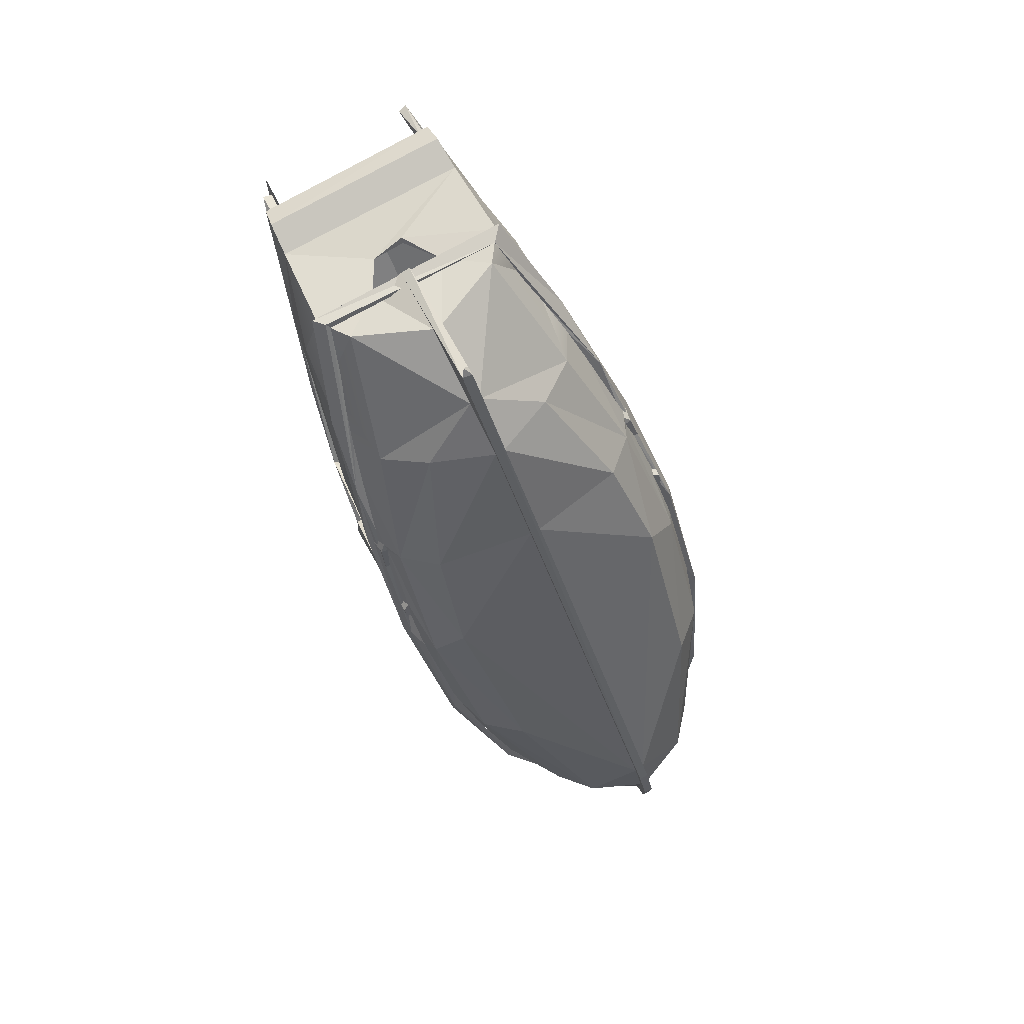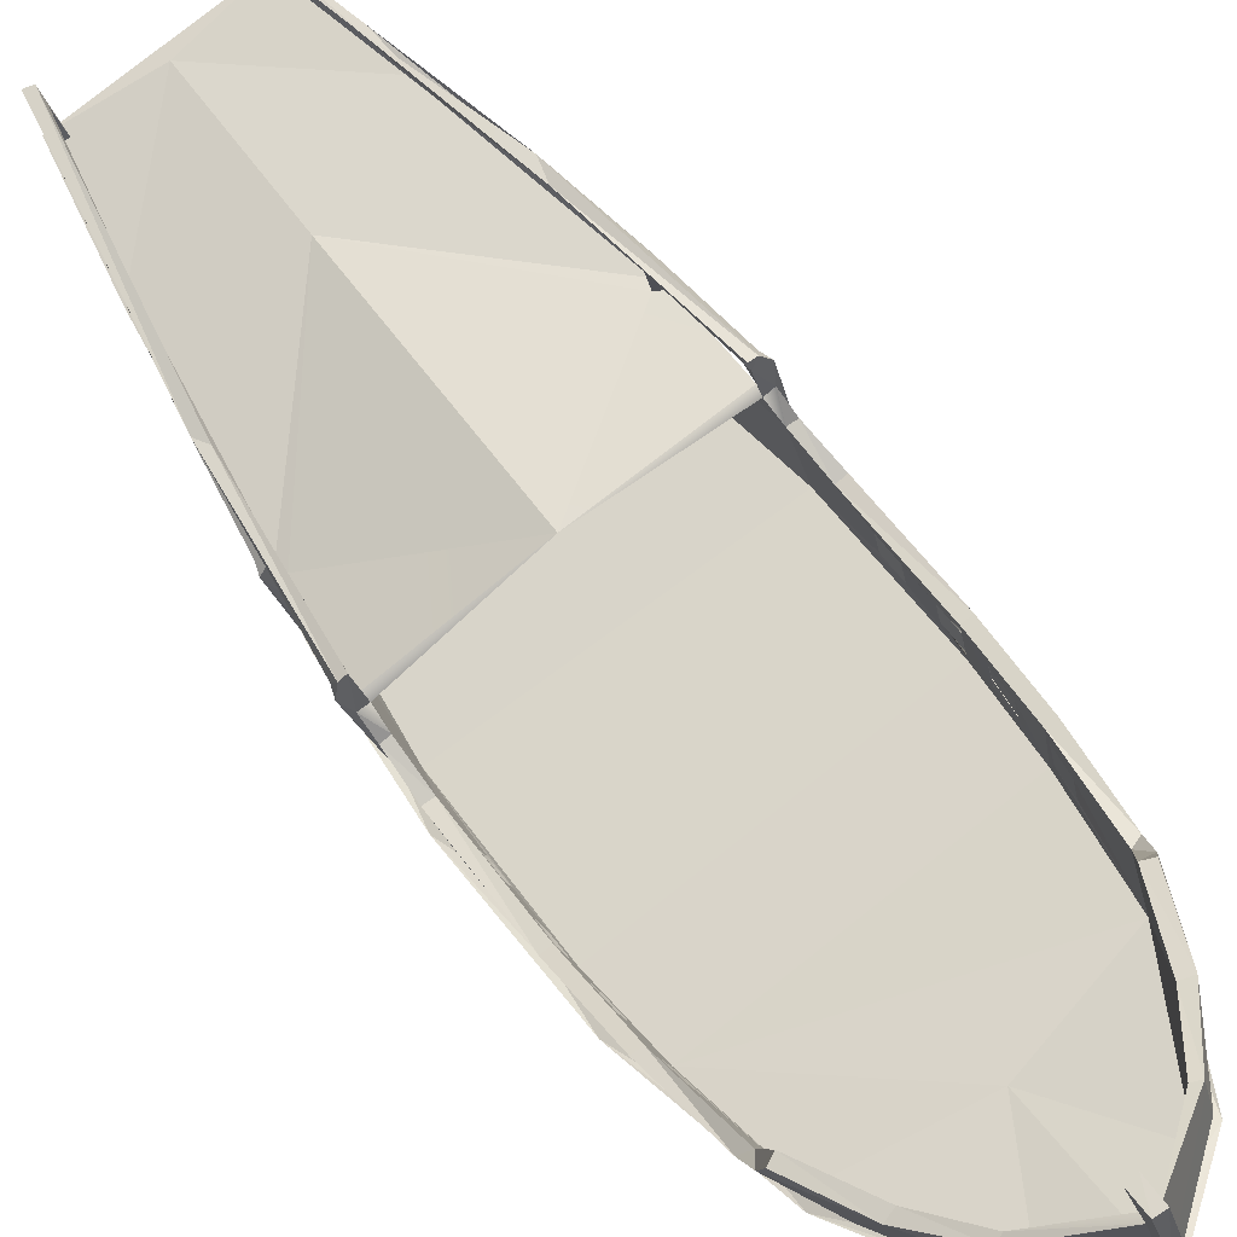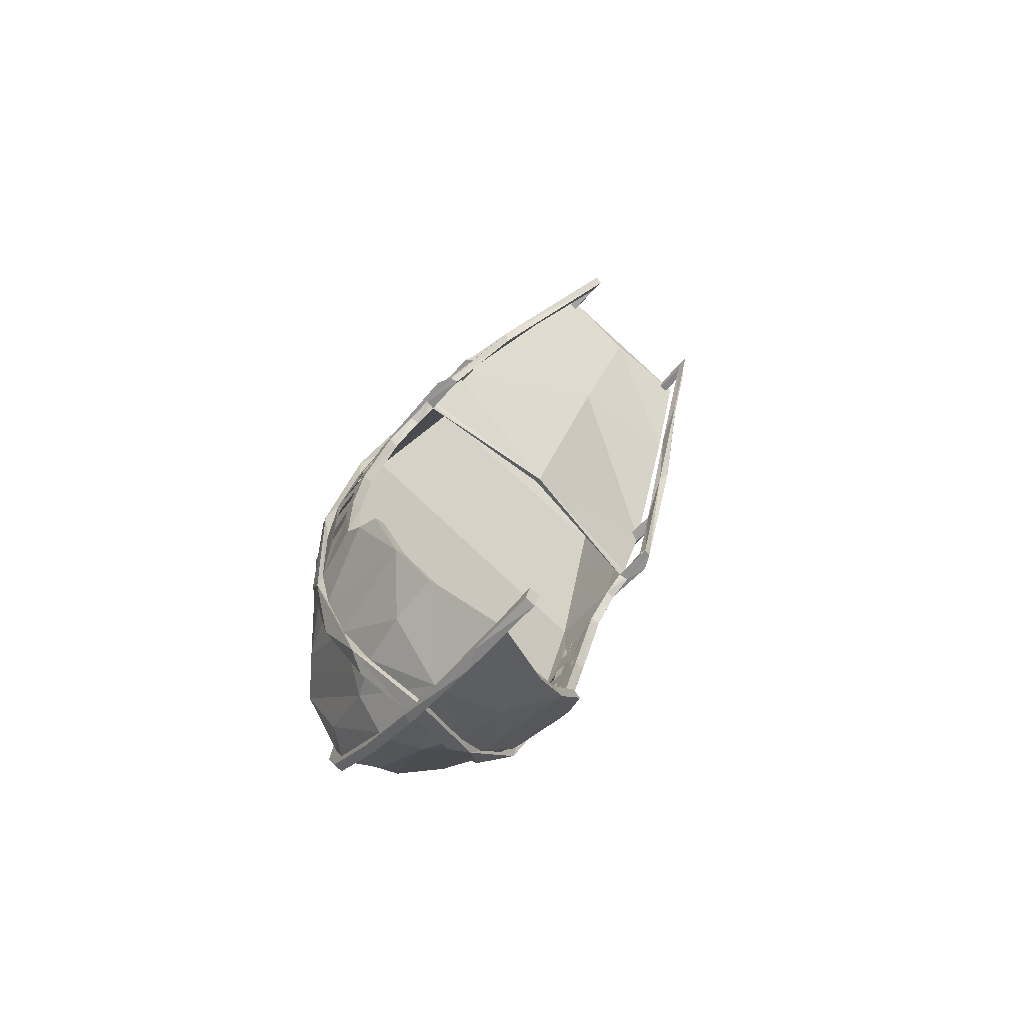
<metadata>
{"format":"obj","ext":"obj","renderer":"f3d","projection":"perspective","resolution":1024,"background":"white","views":[{"elev":35.8,"azim":143.1,"up":"+Y"},{"elev":57.6,"azim":-56.1,"up":"+Z"},{"elev":-49.7,"azim":-54.5,"up":"+Y"}]}
</metadata>
<code>
v 8.534 10.92 1.341
v 8.275 8.529 1.214
v 7.923 8.52 -0.6086
v 8.383 13.17 0.1303
v 8.289 11.15 3.26
v 8.9 13.33 1.333
v 5.896 11.25 -3.099
v 6.342 13.59 -1.695
v 6.936 8.799 -2.143
v 5.328 9.337 -3.723
v 8.435 14.58 3.969
v 7.767 11.36 4.829
v 8.223 15.52 5.418
v 8.46 15.4 4.694
v -4.202 -13.86 6.439
v -7.075 -14.49 7.147
v -6.36 -14.89 4.264
v -3.906 -14.11 4.785
v -2.189 -12.67 5.88
v 0.3165 -10.61 4.488
v -0.1848 -10.8 5.269
v -3.681 -14.08 2.961
v -1.973 -13.06 2.482
v -5.169 -14.24 1.15
v -3.811 -13.84 1.468
v -0.4177 -11.25 -0.2535
v 0.5033 -10.85 2.073
v -3.022 -12.81 -0.8723
v -0.9981 -11.08 -1.836
v -2.813 -11.17 -2.755
v -2.052 -9.581 -3.266
v -3.691 -12.62 -1.695
v 5.724 0.6336 3.217
v 6.633 0.7749 0.2621
v 5.673 1.189 3.954
v 5.501 -0.7158 2.614
v 5.885 -0.8821 -0.6438
v 3.592 -5.947 -0.5376
v 2.825 -5.684 -2.015
v 5.614 0.438 -2.047
v 3.753 5.294 -3.625
v 6.56 4.257 -2.065
v 6.598 4.554 4.042
v 7.508 4.141 1.11
v 7.409 4.154 0.2353
v 7.27 4.014 -0.5934
v 7.466 3.799 0.3201
v 6.498 4.253 4.041
v 6.626 1.103 0.9657
v 5.531 1.57 3.911
v 5.68 -1.469 0.9808
v 4.266 -4.813 1.199
v 5.119 -1.948 2.313
v 5.312 -2.043 1.476
v 0.9024 -10.04 3.743
v 2.027 -8.301 2.912
v 2.502 -7.512 2.855
v 2.531 -7.341 3.242
v 3.272 -6.532 1.827
v 3.531 -5.557 2.578
v 3.667 -5.686 1.744
v 3.909 -4.637 2.817
v 4.163 -4.763 1.664
v 3.99 -4.677 2.452
v 4.318 -3.885 2.412
v 4.769 -2.794 2.356
v 4.497 -3.973 1.609
v 4.956 -2.886 1.534
v 2.082 -8.423 2.07
v 3.114 -6.376 2.651
v 2.573 -7.649 2.006
v 7.278 3.865 0.2053
v 6.52 1.031 0.1427
v 5.385 1.323 3.791
v 0.6948 3.142 3.181
v 0.8364 3.309 2.925
v 3.651 11.35 3.799
v 6.242 4.576 3.997
v 5.249 16.18 4.625
v 2.646 17.69 3.741
v 6.308 4.383 5.051
v 6.39 4.665 5.04
v 5.949 4.593 4.984
v 7.122 12.7 6.204
v 6.396 7.207 5.467
v 6.817 7.822 5.623
v 5.277 1.407 5.278
v 5.015 1.49 5.264
v 7.976 15.26 5.285
v 7.7 15.47 6.462
v 7.408 15.51 6.388
v 7.694 15.3 5.208
v 5.187 1.72 4.925
v 5.578 1.592 4.967
v 6.96 8.489 5.332
v 6.989 10.5 5.476
v 7.493 12.59 5.925
v 5.096 1.446 4.944
v 7.353 15.93 6.828
v 7.742 15.6 5.184
v 5.633 1.245 4.846
v 5.435 0.7698 3.146
v 7.045 8.062 3.845
v 5.932 0.3384 0.7106
v 7.721 7.779 0.7474
v 5.179 -0.6047 2.49
v 8.418 13.33 1.209
v 7.865 14.46 4.361
v 7.039 13.97 0.7818
v 6.286 14.65 1.77
v 5.212 15.65 4.081
v 5.205 14.96 1.631
v -2.968 -14.07 2.817
v -6.182 -14.99 3.432
v -5.959 -14.87 2.851
v -3.69 -14.24 2.435
v -1.214 -12.65 1.754
v 0.5314 -11.17 2.016
v 1.01 -10.42 1.336
v 8.15 6.525 0.6633
v 8.588 9.237 1.326
v 7.567 3.98 1.09
v 3.803 -6.279 1.362
v 4.109 -5.645 0.7259
v 6.239 -0.6109 0.4338
v 6.213 -0.7595 1.006
v 8.376 10.91 0.7905
v 8.172 8.527 0.6813
v 7.308 4.027 0.466
v 6.465 0.9819 0.3744
v 5.667 -1.48 0.4142
v 4.24 -4.819 0.6154
v 2.712 -7.478 0.9078
v 0.8269 -10.27 1.305
v -0.5076 -11.72 1.589
v -2.164 -13.01 1.918
v -3.773 -14.01 2.411
v -5.859 -14.66 2.845
v -6.078 -14.77 3.427
v -0.3565 -11.71 2.142
v 0.9467 -10.25 1.86
v 2.771 -7.492 1.469
v 4.266 -4.813 1.199
v 6.479 0.9891 0.9273
v 7.328 4.034 1.027
v 9.075 13.44 1.354
v 5.872 14.49 0.4188
v -2.001 -9.746 -3.62
v 6.905 13.13 -4.099
v 6.091 14.62 0.4672
v -2.791 -11.38 -3.078
v -5.898 -14.97 2.667
v -4.947 -14.27 0.4017
v -6.853 -15.14 5.614
v -7.595 -14.78 8.563
v -7.296 -14.04 8.526
v -3.681 -12.86 -2.003
v 0.4078 10.54 -1.459
v -2.874 4.194 -2.026
v -3.731 -10.15 0.9924
v -6 -14.66 2.781
v -3.582 -13.86 2.603
v 3.862 -4.665 1.144
v -6.041 -4.109 -1.155
v 2.474 -7.369 1.417
v 0.3897 -10.72 1.92
v -6.789 -14.45 5.665
v -4.408 -13.65 6.384
v -2.506 -12.42 5.791
v 0.4483 -10.07 3.843
v -0.4181 -10.53 5.153
v 4.939 -1.9 1.364
v 4.785 -1.82 2.213
v 3.319 -5.553 1.639
v 3.198 -5.43 2.477
v 3.577 -4.517 2.718
v 3.644 -4.552 2.348
v 3.788 -4.627 1.552
v 1.818 -8.322 1.99
v 2.279 -7.536 1.917
v 4.124 -3.831 1.497
v 4.583 -2.743 1.422
v 3.977 -3.755 2.309
v 4.432 -2.665 2.255
v 1.725 -8.186 2.82
v 2.21 -7.225 3.146
v 2.791 -6.252 2.554
v 2.898 -6.381 1.72
v 2.191 -7.393 2.761
v 5.724 14.54 0.3946
v 3.201 9.71 3.208
v 1.576 13.58 -0.7599
v 3.66 14.97 -1.303
v 1.419 11.01 -2.573
v 0.3193 11.57 -1.189
v 0.9347 13.97 1.039
v 2.861 15.64 -0.4905
v 6.056 13.7 -1.781
v 5.574 11.38 -3.196
v 5.042 9.446 -3.81
v 2.949 10.33 -3.347
v 2.632 16.78 2.187
v 0.6221 14.1 2.672
v 2.779 17.58 2.969
v -8.393 -12.25 5.173
v -7.925 -12.57 3.572
v -6.645 -14.78 4.178
v -7.397 -14.42 7.051
v -8.625 -10.2 3.937
v -8.407 -7.655 2.785
v -8.215 -7.342 1.911
v -7.157 -12.75 1.912
v -7.344 -11.01 0.86
v -6.201 -12.93 0.746
v -5.455 -14.13 1.064
v -7.338 -9.038 0.03404
v -5.849 -9.175 -1.894
v -4.611 -9.696 -2.927
v -4.907 -12.09 -1.442
v -2.338 -9.472 -3.352
v -3.099 -11.06 -2.842
v -3.976 -12.51 -1.781
v -3.971 4.345 0.2895
v -3.956 4.875 1.046
v -3.002 4.463 -2.648
v -4.374 3.065 -0.3686
v -3.124 2.567 -3.364
v -1.456 3.144 -4.182
v -3.541 -3.247 -3.937
v -4.897 -2.698 -3.101
v 3.462 5.403 -3.713
v 0.3326 6.641 -3.945
v -2.487 8.032 1.298
v -1.872 7.732 -1.722
v -1.377 7.517 -2.418
v -0.9733 7.17 -3.083
v -3.138 4.841 -1.983
v -2.612 7.74 1.29
v -1.672 7.298 -2.439
v -3.612 5.07 1.15
v -5.458 -1.091 -1.738
v -4.154 2.296 -1.989
v -4.523 1.722 -1.494
v -4.755 1.832 -0.6682
v -7.861 -6.685 1.097
v -6.95 -3.711 0.3791
v -6.849 -3.932 0.03093
v -7.072 -4.818 0.1638
v -7.101 -7.172 -0.5701
v -6.216 -2.9 -1.038
v -5.919 -0.8748 -0.1509
v -5.815 -0.9236 -0.509
v -5.59 -1.029 -1.282
v -5.895 -2.026 -1.143
v -6.138 -1.856 -0.342
v -5.507 -0.1239 -0.5553
v -5.084 0.9773 -0.6189
v -5.281 -0.2303 -1.343
v -4.854 0.8693 -1.428
v -6.771 -5.034 -0.6036
v -6.424 -2.724 -0.2288
v -6.563 -4.151 -0.7533
v -2.716 4.567 -2.646
v -1.46 7.21 -2.433
v -3.616 4.769 1.073
v -2.232 7.82 1.438
v -2.964 7.926 2.11
v -2.778 8.175 2.272
v -2.523 7.836 2.426
v -2.803 7.871 2.35
v -1.478 10.69 3.083
v -1.416 10.2 3.108
v 2.717 17.68 5.348
v 2.478 17.87 5.299
v -4.223 5.044 2.409
v -4.005 4.944 2.54
v 2.966 17.46 3.737
v 2.682 17.29 3.686
v 2.406 17.5 4.864
v 2.916 17.13 3.766
v 2.648 17.34 4.951
v -3.802 5.161 2.211
v -4.143 5.313 2.032
v -0.304 12.65 3.207
v 0.2473 13.08 3.44
v -4.332 5.06 1.837
v -0.4966 10.95 1.567
v -3.674 4.257 0.3949
v -4.047 2.927 -0.2962
v 3.204 15.33 -0.3662
v 2.704 16.43 2.802
v 4.697 14.88 0.07673
v -7.519 -12.33 1.443
v -6.994 -12.98 1.437
v -6.189 -14.78 2.782
v -6.406 -14.9 3.364
v -7.204 -10.36 -0.05425
v -7.489 -8.099 -0.4054
v -6.99 -7.361 -1.08
v -1.998 7.642 -1.799
v 0.5101 12.33 -1.114
v -0.573 9.882 -1.964
v -6.158 -2.465 -1.646
v -5.645 -1.911 -2.22
v -4.055 3.172 -2.095
v -3.7 3.194 -2.568
v 3.192 15.38 -0.8384
v 1.936 13.38 -1.154
v 0.6406 11.41 -1.593
v -1.506 7.401 -2.196
v -2.825 4.539 -2.431
v -3.876 2.173 -2.468
v -5.161 -1.221 -2.224
v -6.007 -4.14 -1.725
v -6.764 -7.36 -0.9878
v -6.979 -9.24 -0.3654
v -6.918 -11.19 0.4822
v -6.788 -12.86 1.5
v -6.116 -14.56 2.767
v -6.335 -14.67 3.349
v -7.338 -9.038 0.03405
v -6.326 -4.009 -1.278
v -3.099 4.656 -1.965
v -1.788 7.523 -1.726
v 2.794 15.84 -0.5423
v 8.851 13.42 0.8805
v 8.682 13.27 0.8506
v 6.55 13.33 -3.906
v 6.843 13.46 -4.096
v -2.3 -9.635 -3.71
v -3.09 -11.27 -3.168
v 6.589 13.19 -4.226
v 5.841 14.81 0.321
v -3.979 -12.75 -2.093
v -5.248 -14.15 0.3239
v -7.622 -13.92 8.427
v -6.256 -14.9 2.713
v -7.355 -15 6.233
v -7.905 -14.63 8.471
v -6.907 -12.59 1.599
v -5.091 -1.238 -1.559
v -7.078 -7.864 -0.3355
v 5.284 15.2 1.592
v -8.111 -12.23 5.266
v -8.234 -10.23 4.061
v -7.647 -6.968 1.398
v -8.036 -7.609 2.853
v -4.421 1.704 -0.5675
v -4.151 1.58 -1.381
v -5.221 -1.178 -1.169
v -5.474 -1.061 -0.405
v -5.591 -1.007 -0.05099
v -5.806 -1.983 -0.2415
v -5.547 -2.159 -1.038
v -6.269 -4.264 -0.6645
v -6.506 -5.135 -0.5238
v -4.908 -0.3729 -1.231
v -4.482 0.7267 -1.315
v -5.167 -0.2543 -0.4524
v -4.747 0.8484 -0.5172
v -6.77 -4.933 0.255
v -5.84 -3.036 -0.9183
v -6.1 -2.848 -0.1311
v -6.634 -3.84 0.4755
v -6.538 -4.051 0.1248
f 1 2 3
f 3 4 1
f 2 1 5
f 6 1 4
f 7 8 4
f 9 10 7
f 3 9 7
f 7 4 3
f 5 1 6
f 6 11 5
f 11 12 5
f 13 12 11
f 13 11 14
f 15 16 17
f 17 18 15
f 19 15 18
f 19 20 21
f 22 18 17
f 18 22 23
f 23 19 18
f 17 24 25
f 25 22 17
f 25 23 22
f 23 25 26
f 26 27 23
f 19 23 27
f 27 20 19
f 25 28 29
f 29 26 25
f 30 31 29
f 30 29 28
f 28 32 30
f 32 28 24
f 33 34 35
f 36 34 33
f 37 38 39
f 39 40 37
f 40 39 31
f 31 41 40
f 10 9 42
f 42 41 10
f 43 5 12
f 2 5 43
f 43 44 2
f 45 2 44
f 2 45 46
f 46 3 2
f 9 3 46
f 46 42 9
f 40 42 46
f 46 37 40
f 41 42 40
f 47 48 49
f 48 50 49
f 38 26 29
f 29 39 38
f 39 29 31
f 25 24 28
f 37 51 52
f 52 38 37
f 51 36 53
f 53 54 51
f 55 56 57
f 57 58 55
f 27 26 38
f 38 59 27
f 38 52 59
f 60 61 52
f 62 60 52
f 62 52 63
f 62 63 64
f 27 55 20
f 62 64 65
f 36 62 65
f 65 66 36
f 36 66 53
f 67 68 66
f 66 65 67
f 63 52 67
f 52 51 68
f 68 67 52
f 68 51 54
f 27 69 56
f 56 55 27
f 70 58 59
f 62 58 70
f 70 60 62
f 27 59 71
f 71 69 27
f 59 52 61
f 71 59 58
f 58 57 71
f 37 46 72
f 72 73 37
f 46 45 72
f 73 51 37
f 51 73 34
f 49 73 72
f 72 47 49
f 36 51 34
f 74 75 76
f 77 75 78
f 77 78 43
f 77 43 12
f 50 75 74
f 79 77 12
f 12 13 79
f 13 80 79
f 81 47 44
f 44 82 81
f 82 43 78
f 78 83 82
f 48 81 83
f 83 78 48
f 47 81 48
f 44 43 82
f 45 47 72
f 47 45 44
f 84 85 86
f 87 86 85
f 85 88 87
f 89 90 91
f 91 92 89
f 93 83 81
f 81 94 93
f 95 82 83
f 83 96 95
f 97 95 96
f 90 97 96
f 96 91 90
f 88 98 87
f 87 94 81
f 81 86 87
f 86 81 82
f 86 82 95
f 86 95 97
f 99 100 92
f 92 91 99
f 88 85 83
f 83 93 88
f 96 83 85
f 85 84 96
f 84 99 91
f 91 96 84
f 78 75 50
f 48 78 50
f 101 34 49
f 49 94 101
f 50 93 94
f 35 87 98
f 98 74 35
f 94 87 101
f 87 35 101
f 35 34 101
f 49 50 94
f 34 73 49
f 50 74 98
f 98 93 50
f 102 74 103
f 104 102 103
f 103 105 104
f 102 104 106
f 107 105 103
f 103 108 107
f 109 107 108
f 110 109 108
f 111 112 108
f 113 114 115
f 115 116 113
f 116 117 113
f 117 118 113
f 118 117 119
f 120 121 122
f 123 118 119
f 119 124 123
f 124 125 126
f 126 123 124
f 126 125 120
f 120 122 126
f 127 120 128
f 120 129 128
f 129 120 125
f 125 130 129
f 125 131 130
f 131 125 124
f 124 132 131
f 124 133 132
f 133 124 119
f 119 134 133
f 134 119 117
f 117 135 134
f 117 136 135
f 136 117 116
f 116 137 136
f 137 116 115
f 115 138 137
f 139 114 113
f 113 22 139
f 113 23 22
f 23 113 118
f 118 140 23
f 118 141 140
f 141 118 123
f 123 142 141
f 123 143 142
f 143 123 126
f 126 51 143
f 126 144 51
f 144 126 122
f 122 145 144
f 145 122 121
f 121 2 145
f 121 1 2
f 1 121 146
f 146 6 1
f 146 147 6
f 10 41 148
f 148 149 10
f 7 10 149
f 8 7 149
f 150 8 149
f 31 30 151
f 151 148 31
f 41 31 148
f 152 153 24
f 24 17 152
f 154 152 17
f 155 154 17
f 17 16 155
f 155 16 156
f 32 24 153
f 153 157 32
f 30 32 157
f 157 151 30
f 105 158 159
f 159 104 105
f 160 161 162
f 163 104 159
f 163 164 165
f 166 165 164
f 160 162 166
f 166 164 160
f 150 109 8
f 4 8 109
f 109 6 4
f 167 16 168
f 162 161 167
f 167 168 162
f 168 169 162
f 166 162 169
f 169 170 166
f 169 171 170
f 104 172 173
f 173 106 104
f 174 175 176
f 163 174 176
f 163 176 177
f 163 177 178
f 166 179 180
f 180 165 166
f 163 178 181
f 163 181 182
f 182 104 163
f 104 182 172
f 177 176 183
f 183 176 106
f 106 184 183
f 184 106 173
f 181 183 184
f 184 182 181
f 166 170 185
f 185 179 166
f 165 186 187
f 187 188 165
f 165 188 174
f 174 163 165
f 170 186 189
f 189 185 170
f 187 186 176
f 176 175 187
f 186 165 180
f 180 189 186
f 171 21 20
f 20 170 171
f 35 74 102
f 102 33 35
f 33 102 106
f 106 36 33
f 15 168 16
f 169 168 15
f 15 19 169
f 171 169 19
f 19 21 171
f 176 186 58
f 58 62 176
f 186 170 55
f 55 58 186
f 170 20 55
f 62 36 106
f 106 176 62
f 150 190 109
f 105 107 109
f 158 105 109
f 158 109 190
f 74 76 191
f 191 103 74
f 103 191 111
f 111 108 103
f 112 110 108
f 192 193 194
f 194 195 192
f 196 192 195
f 193 192 197
f 193 198 199
f 199 200 201
f 194 193 199
f 199 201 194
f 196 202 197
f 197 192 196
f 196 203 202
f 80 202 203
f 80 204 202
f 205 206 207
f 207 208 205
f 206 205 209
f 210 211 209
f 207 206 212
f 206 209 213
f 213 212 206
f 207 212 214
f 214 215 207
f 212 213 214
f 213 216 217
f 217 214 213
f 209 211 216
f 216 213 209
f 214 217 218
f 218 219 214
f 218 220 221
f 221 222 219
f 219 218 221
f 222 215 219
f 223 224 225
f 226 223 225
f 227 228 229
f 229 230 227
f 228 231 220
f 220 229 228
f 200 231 232
f 232 201 200
f 203 196 233
f 195 234 233
f 233 196 195
f 235 234 195
f 195 236 235
f 236 195 194
f 201 232 236
f 236 194 201
f 228 227 236
f 236 232 228
f 228 232 231
f 237 238 239
f 237 240 238
f 230 229 218
f 218 217 230
f 220 218 229
f 219 215 214
f 227 230 241
f 241 242 227
f 242 243 244
f 244 226 242
f 245 246 247
f 247 248 245
f 249 250 230
f 230 217 249
f 250 241 230
f 251 252 253
f 251 253 241
f 241 254 255
f 251 241 255
f 249 211 245
f 217 216 249
f 211 249 216
f 251 256 252
f 226 257 256
f 256 251 226
f 226 244 257
f 258 256 257
f 257 259 258
f 253 258 241
f 241 258 259
f 259 242 241
f 259 243 242
f 249 245 248
f 248 260 249
f 250 246 261
f 251 255 261
f 261 246 251
f 249 260 262
f 262 250 249
f 254 241 250
f 262 247 246
f 246 250 262
f 227 263 264
f 264 236 227
f 236 264 235
f 227 242 263
f 242 225 263
f 237 239 264
f 264 263 237
f 225 242 226
f 76 75 265
f 77 203 233
f 77 233 266
f 77 266 75
f 240 265 75
f 79 80 203
f 203 77 79
f 267 268 234
f 234 239 267
f 268 269 266
f 266 233 268
f 238 266 269
f 269 270 238
f 267 270 268
f 239 238 267
f 267 238 270
f 234 268 233
f 264 239 235
f 234 235 239
f 271 272 273
f 273 274 271
f 275 276 272
f 272 271 275
f 274 277 278
f 278 279 274
f 278 280 281
f 281 279 278
f 282 283 270
f 270 269 282
f 284 285 269
f 269 268 284
f 279 281 285
f 285 284 279
f 275 271 270
f 270 283 275
f 271 268 270
f 284 268 271
f 271 274 284
f 279 284 274
f 274 273 277
f 273 281 280
f 280 277 273
f 276 282 269
f 269 272 276
f 272 269 285
f 285 273 272
f 273 285 281
f 240 75 266
f 238 240 266
f 286 283 237
f 237 225 286
f 283 282 240
f 224 265 276
f 276 275 224
f 286 275 283
f 286 224 275
f 224 286 225
f 237 283 240
f 237 263 225
f 240 282 276
f 276 265 240
f 287 265 288
f 159 158 287
f 287 288 159
f 289 159 288
f 290 291 287
f 287 158 290
f 292 291 290
f 112 291 292
f 111 291 112
f 293 294 295
f 295 296 293
f 293 297 294
f 293 298 297
f 299 297 298
f 300 301 302
f 303 304 299
f 299 298 303
f 304 303 305
f 305 306 304
f 305 300 302
f 302 306 305
f 307 308 302
f 309 310 302
f 310 311 306
f 306 302 310
f 311 312 306
f 312 313 304
f 304 306 312
f 313 314 304
f 314 315 299
f 299 304 314
f 315 316 297
f 297 299 315
f 316 317 297
f 317 318 294
f 294 297 317
f 318 319 295
f 295 294 318
f 320 212 293
f 293 296 320
f 212 213 293
f 213 321 298
f 298 293 213
f 321 249 298
f 249 322 303
f 303 298 249
f 322 241 303
f 241 242 305
f 305 303 241
f 242 323 305
f 323 324 300
f 300 305 323
f 324 195 301
f 301 300 324
f 195 192 301
f 192 197 325
f 325 301 192
f 197 147 146
f 146 325 197
f 307 325 146
f 146 326 307
f 326 327 307
f 328 149 329
f 330 148 151
f 151 331 330
f 330 332 148
f 332 231 200
f 199 332 200
f 332 328 329
f 332 199 198
f 198 328 332
f 328 198 333
f 333 198 190
f 220 330 331
f 331 221 220
f 231 332 330
f 330 220 231
f 190 150 333
f 150 149 333
f 328 333 149
f 332 149 148
f 149 332 329
f 334 157 153
f 153 335 334
f 331 151 157
f 157 334 331
f 16 208 336
f 336 156 16
f 215 335 337
f 337 207 215
f 207 337 338
f 338 208 207
f 208 338 339
f 339 336 208
f 222 334 335
f 335 215 222
f 221 331 334
f 334 222 221
f 156 336 339
f 339 155 156
f 155 339 338
f 154 155 338
f 338 337 154
f 152 154 337
f 337 335 153
f 153 152 337
f 160 340 161
f 341 163 159
f 163 341 164
f 160 342 340
f 160 164 342
f 190 198 292
f 193 197 292
f 292 198 193
f 197 343 292
f 343 197 202
f 14 11 202
f 202 204 14
f 202 110 343
f 11 6 110
f 110 202 11
f 110 6 109
f 80 13 14
f 80 14 204
f 344 16 167
f 340 344 167
f 167 161 340
f 340 345 344
f 342 346 345
f 345 340 342
f 346 347 345
f 159 289 348
f 348 349 159
f 341 350 351
f 341 351 352
f 352 353 354
f 341 352 354
f 342 164 355
f 355 356 342
f 341 357 350
f 341 159 358
f 358 357 341
f 159 349 358
f 351 359 352
f 359 360 289
f 289 352 359
f 360 348 289
f 357 358 360
f 360 359 357
f 342 356 361
f 361 346 342
f 164 362 363
f 363 364 164
f 164 341 354
f 354 362 164
f 346 361 365
f 365 364 346
f 363 353 352
f 352 364 363
f 364 365 355
f 355 164 364
f 347 346 211
f 211 210 347
f 224 223 288
f 288 265 224
f 223 226 289
f 289 288 223
f 208 344 205
f 345 209 205
f 205 344 345
f 347 210 209
f 209 345 347
f 344 208 16
f 352 251 246
f 246 364 352
f 364 246 245
f 245 346 364
f 245 211 346
f 251 352 289
f 289 226 251
f 292 343 112
f 112 343 110
f 158 190 292
f 292 290 158
f 265 287 191
f 191 76 265
f 287 291 111
f 111 191 287
f 308 309 302
f 301 325 307
f 307 302 301
f 326 146 121
f 121 120 326
f 327 326 120
f 120 127 327

</code>
